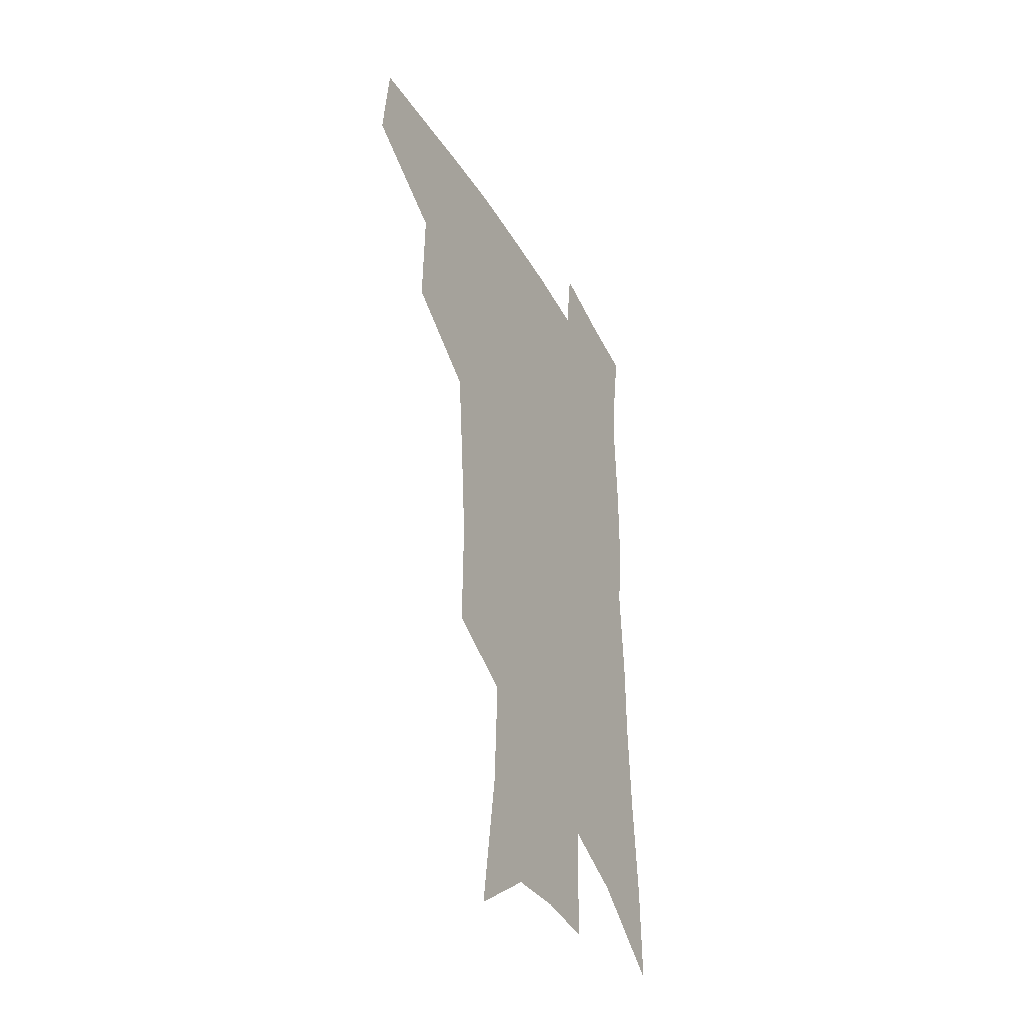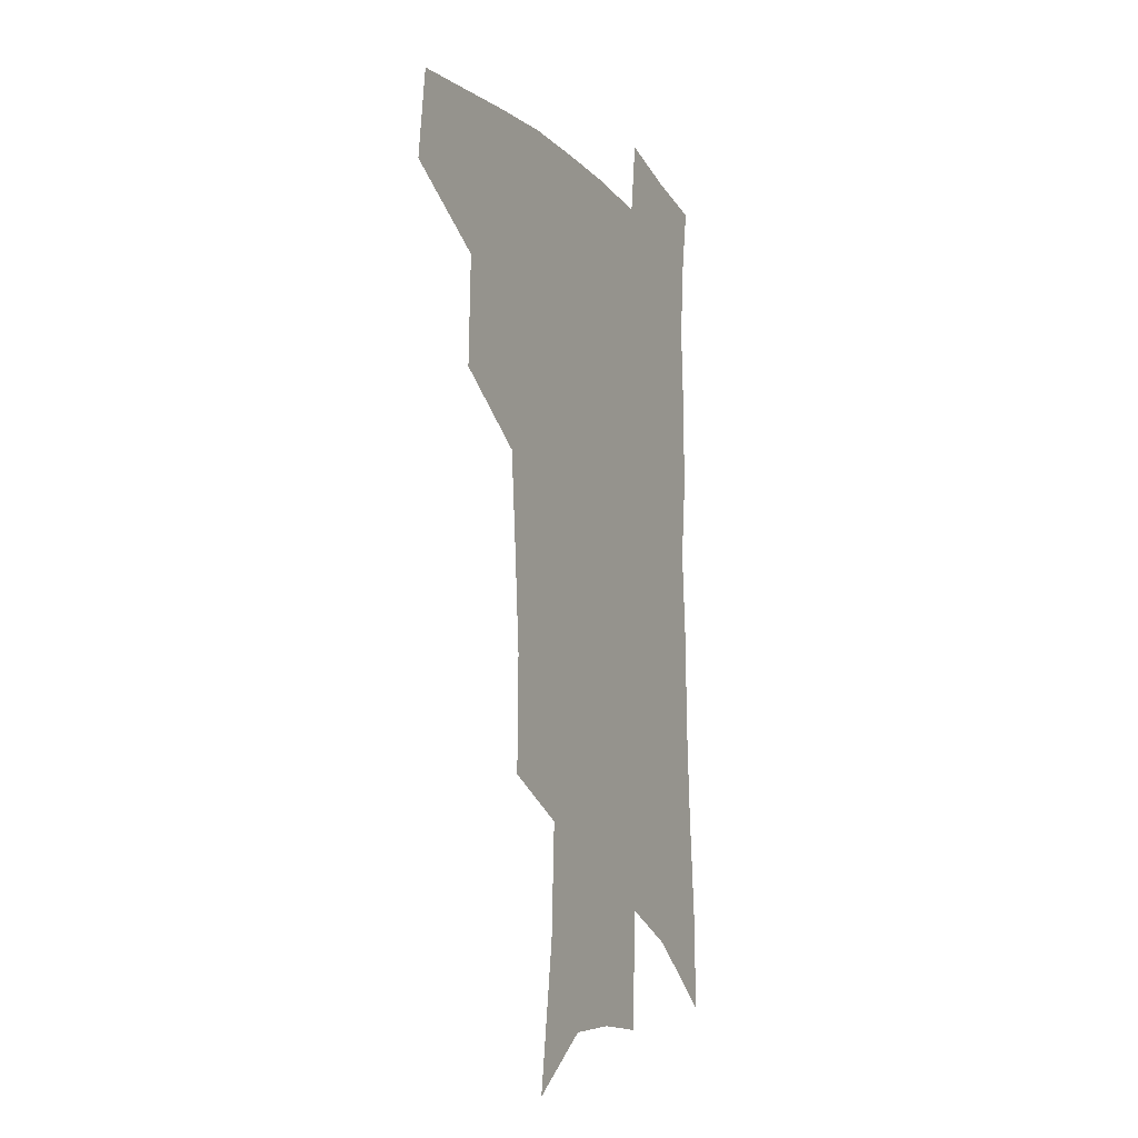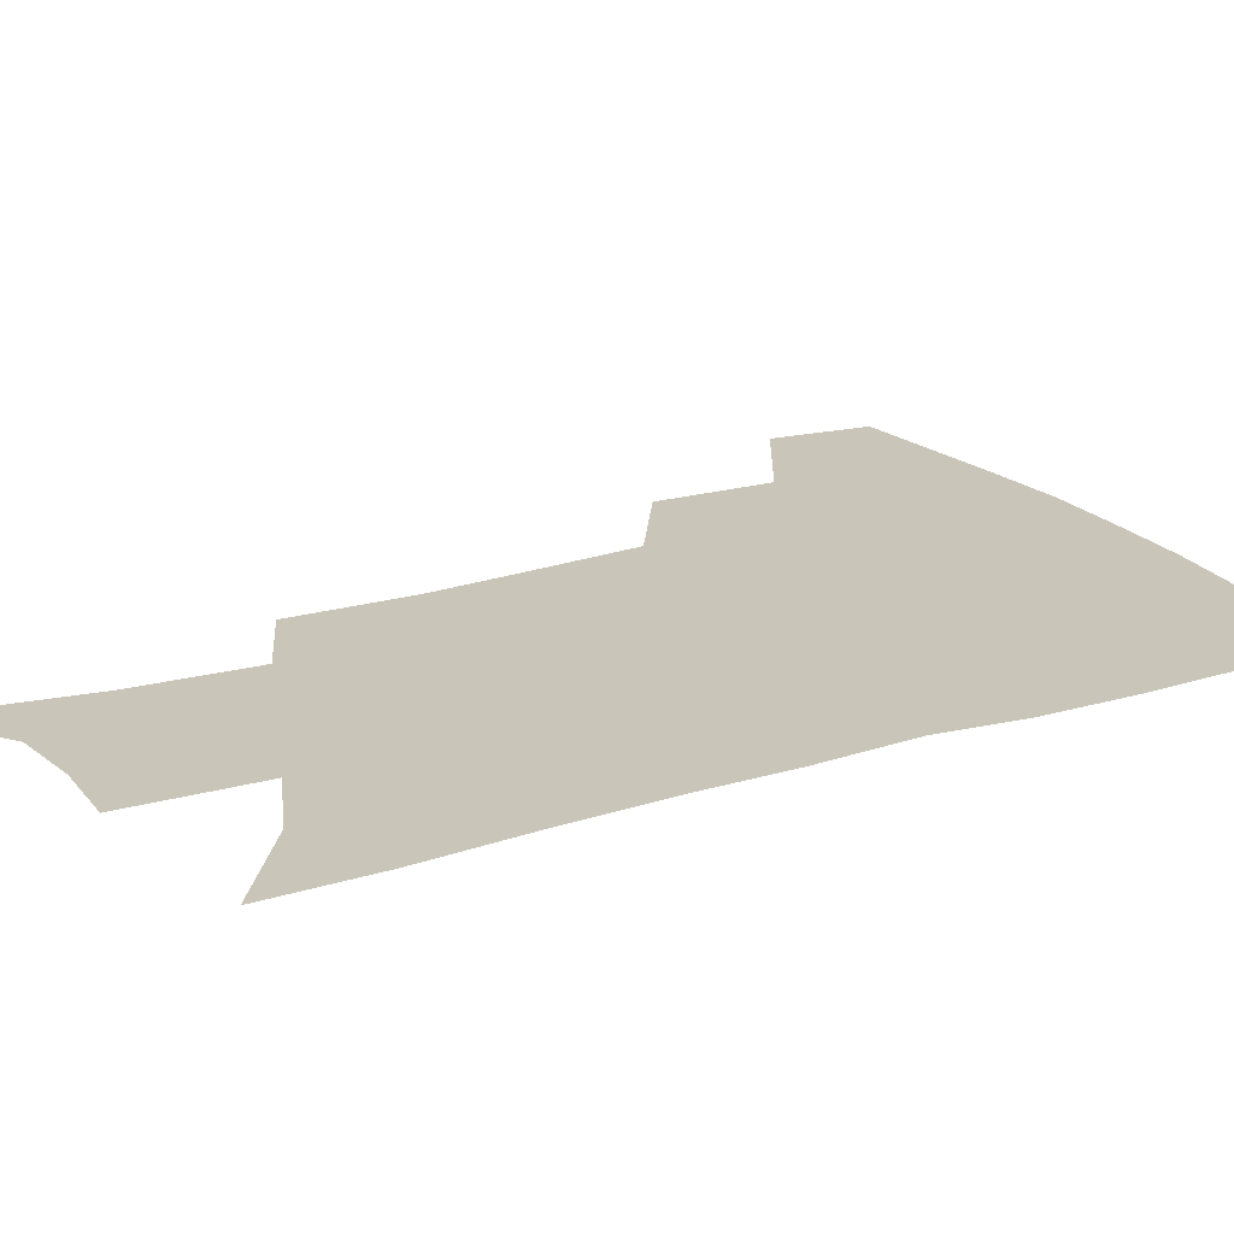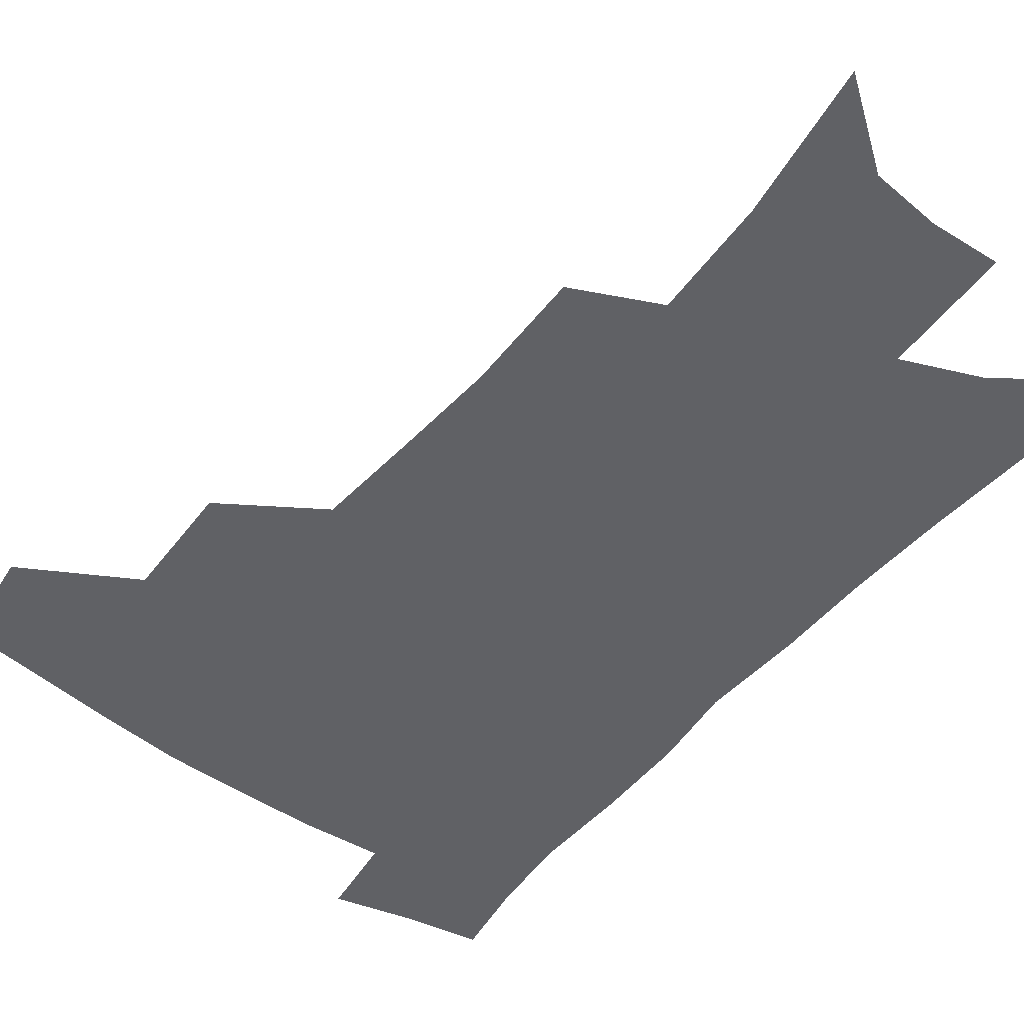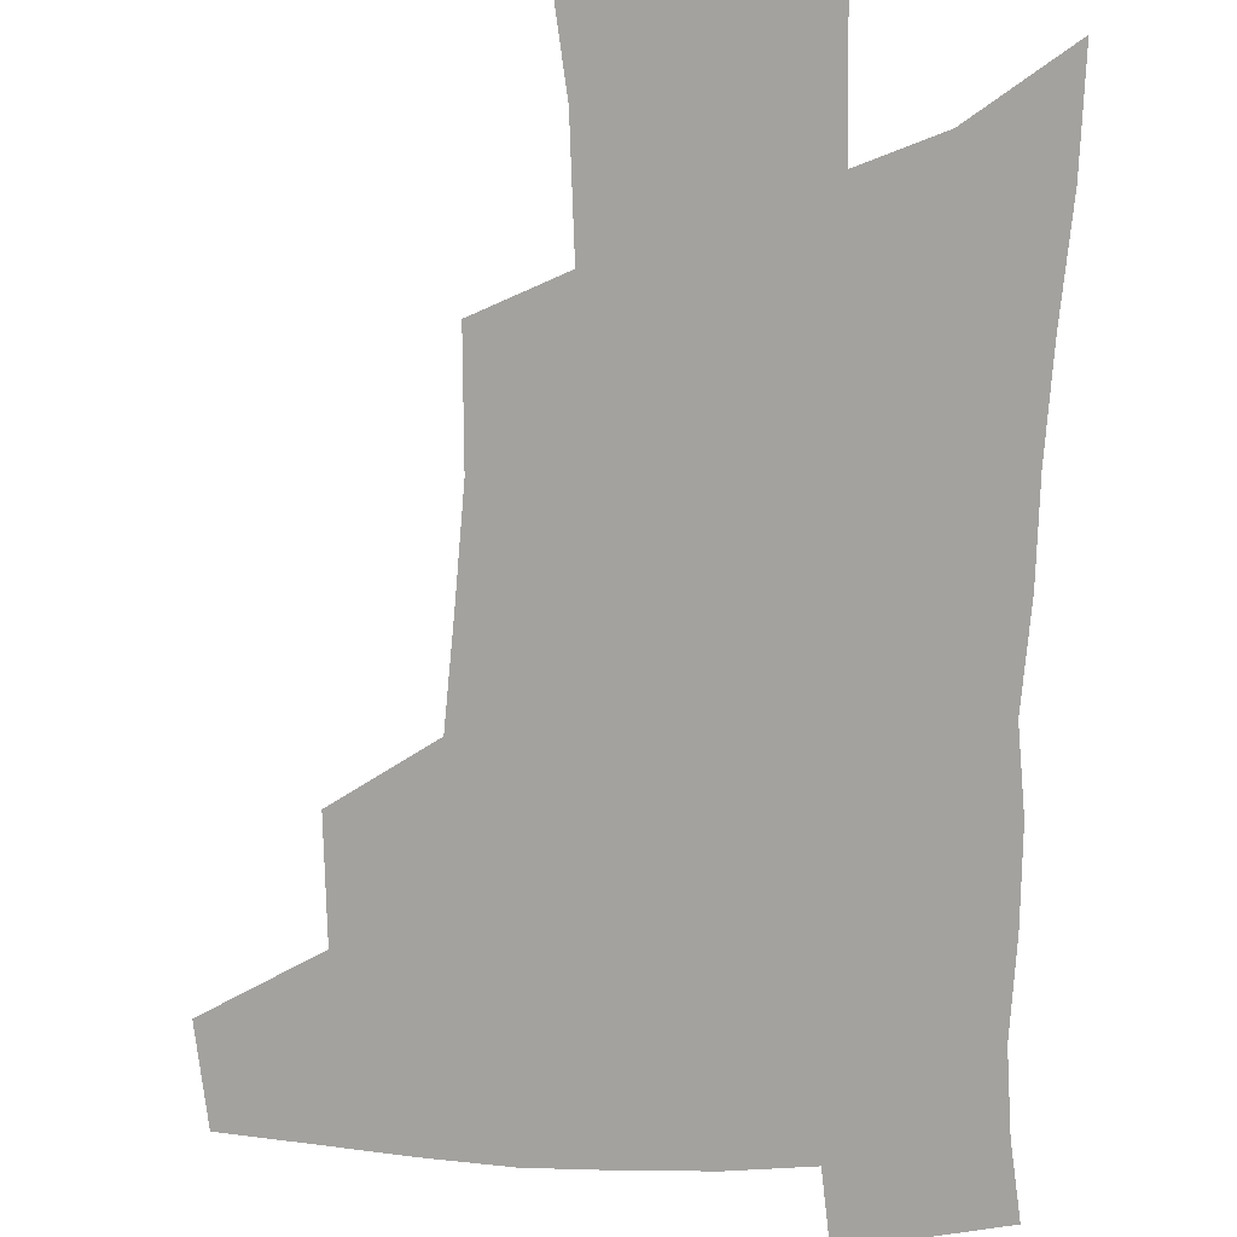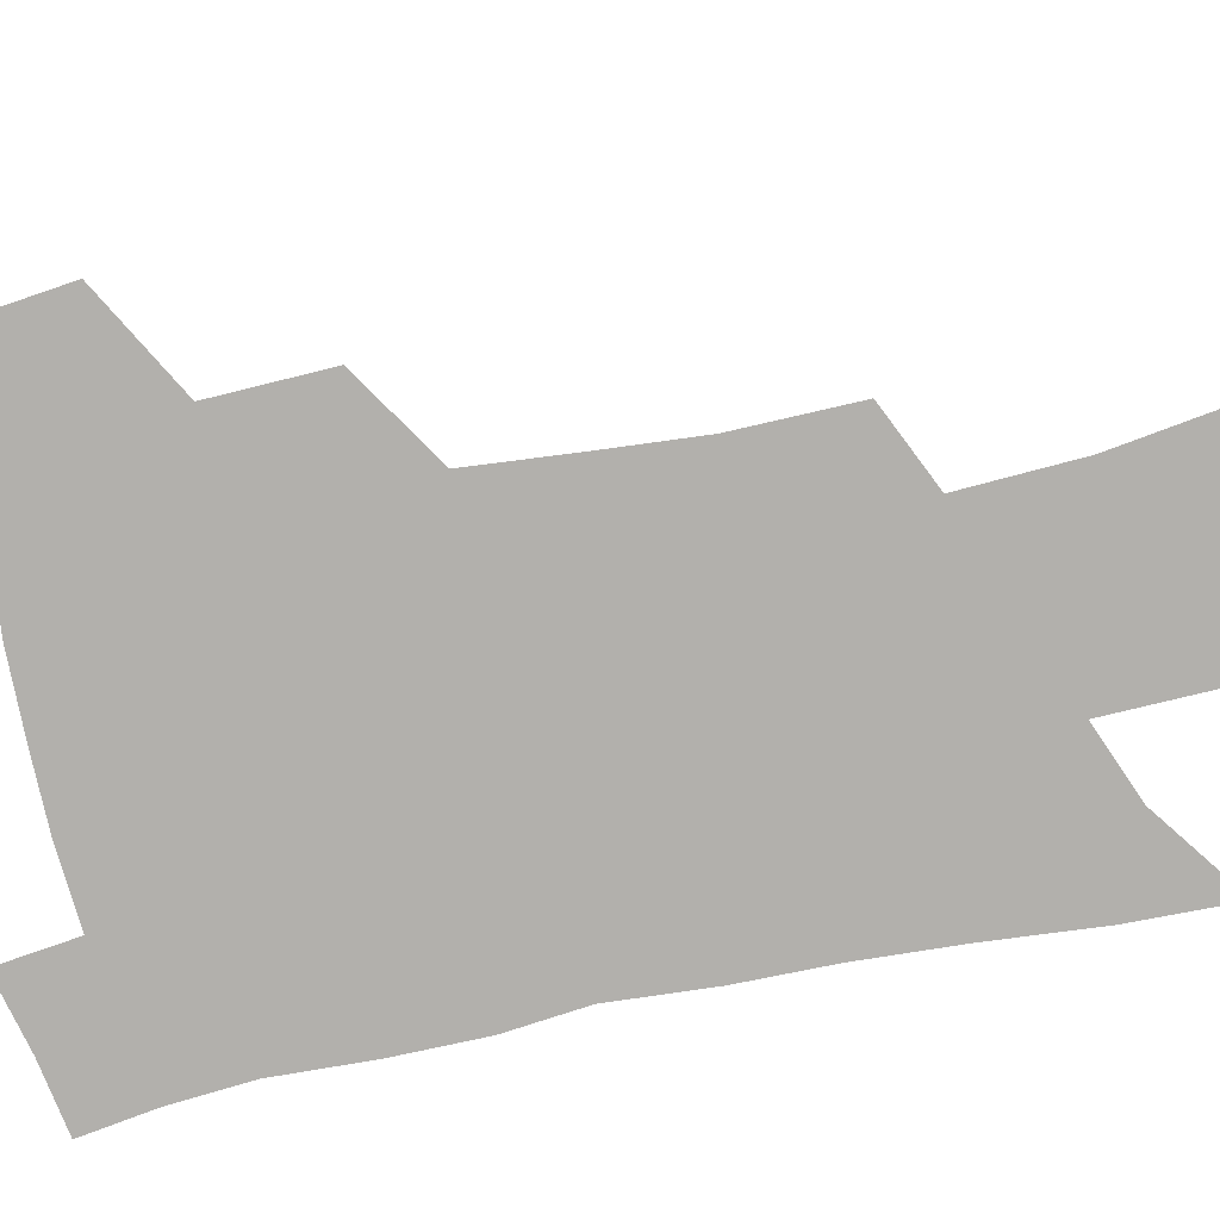
<metadata>
{"format":"obj","ext":"obj","renderer":"f3d","projection":"perspective","resolution":1024,"background":"white","views":[{"elev":-39.2,"azim":-63.2,"up":"+Y"},{"elev":-12.6,"azim":-64.4,"up":"+Y"},{"elev":20.6,"azim":61.6,"up":"+Z"},{"elev":-48.9,"azim":-36.9,"up":"+Z"},{"elev":-72.5,"azim":-0.6,"up":"+Z"},{"elev":-78.7,"azim":-77.8,"up":"+Z"}]}
</metadata>
<code>
v 487.2 439.9 0
v 491 473.2 0
v 522.9 379.5 0
v 524.1 419.3 0
v 522.4 449.1 0
v 519.2 476.8 0
v 560.3 247.9 0
v 560.8 288.8 0
v 558.2 323.2 0
v 555.1 358.8 0
v 551.6 390.6 0
v 552.4 425.4 0
v 550.5 452.9 0
v 546.9 480.3 0
v 579.2 142.7 0
v 586.8 194.5 0
v 588.6 234.9 0
v 587.1 272 0
v 585.8 307.4 0
v 583.3 339 0
v 581.2 371 0
v 580.3 402.3 0
v 579.2 429.7 0
v 578.4 455.8 0
v 574.7 483.2 0
v 607.3 164.2 0
v 611.2 209.9 0
v 610.6 244.9 0
v 609.7 282.6 0
v 608.1 314 0
v 606.4 345.2 0
v 605.1 375.6 0
v 604.7 405.5 0
v 604.2 431.2 0
v 604 457.4 0
v 603.1 483.8 0
v 630.9 167 0
v 633.2 214.3 0
v 632.5 250.4 0
v 631.4 283 0
v 630.1 317 0
v 629 348.1 0
v 628.4 378.1 0
v 628.4 406.3 0
v 628.9 431.8 0
v 629.8 457.7 0
v 630.1 483.7 0
v 654.6 166.1 0
v 655.6 209.3 0
v 654.7 247.7 0
v 653.3 283 0
v 652.5 314.1 0
v 651.8 345.6 0
v 651.6 375.3 0
v 651.9 403.9 0
v 653.1 430.4 0
v 654.7 456.7 0
v 657.2 481.9 0
v 660.6 509.5 0
v 681.7 198.8 0
v 679.4 237.8 0
v 677.3 273.9 0
v 675.3 308.4 0
v 676.6 336.8 0
v 675.7 368.6 0
v 676.4 397.6 0
v 677.6 426 0
v 679.1 453.7 0
v 682.2 478.5 0
v 687.2 503.2 0
v 713.4 175.6 0
v 712.6 212.1 0
v 709.4 250.4 0
v 707.5 285.5 0
v 707.1 317.6 0
v 704.7 352.6 0
v 707.6 380.8 0
v 707.7 412.1 0
v 706.2 445.4 0
v 708.3 473.1 0
v 712.3 499 0
f 4 5 1
f 1 5 2
f 5 6 2
f 10 11 3
f 3 11 4
f 11 12 4
f 4 12 5
f 12 13 5
f 5 13 6
f 13 14 6
f 17 18 7
f 7 18 8
f 18 19 8
f 8 19 9
f 19 20 9
f 9 20 10
f 20 21 10
f 10 21 11
f 21 22 11
f 11 22 12
f 22 23 12
f 12 23 13
f 23 24 13
f 13 24 14
f 24 25 14
f 15 26 16
f 26 27 16
f 16 27 17
f 27 28 17
f 17 28 18
f 28 29 18
f 18 29 19
f 29 30 19
f 19 30 20
f 30 31 20
f 20 31 21
f 31 32 21
f 21 32 22
f 32 33 22
f 22 33 23
f 33 34 23
f 23 34 24
f 34 35 24
f 24 35 25
f 35 36 25
f 26 37 27
f 37 38 27
f 27 38 28
f 38 39 28
f 28 39 29
f 39 40 29
f 29 40 30
f 40 41 30
f 30 41 31
f 41 42 31
f 31 42 32
f 42 43 32
f 32 43 33
f 43 44 33
f 33 44 34
f 44 45 34
f 34 45 35
f 45 46 35
f 35 46 36
f 46 47 36
f 37 48 38
f 48 49 38
f 38 49 39
f 49 50 39
f 39 50 40
f 50 51 40
f 40 51 41
f 51 52 41
f 41 52 42
f 52 53 42
f 42 53 43
f 53 54 43
f 43 54 44
f 54 55 44
f 44 55 45
f 55 56 45
f 45 56 46
f 56 57 46
f 46 57 47
f 57 58 47
f 49 60 50
f 60 61 50
f 50 61 51
f 61 62 51
f 51 62 52
f 62 63 52
f 52 63 53
f 63 64 53
f 53 64 54
f 64 65 54
f 54 65 55
f 65 66 55
f 55 66 56
f 66 67 56
f 56 67 57
f 67 68 57
f 57 68 58
f 68 69 58
f 58 69 59
f 69 70 59
f 60 71 61
f 71 72 61
f 61 72 62
f 72 73 62
f 62 73 63
f 73 74 63
f 63 74 64
f 74 75 64
f 64 75 65
f 75 76 65
f 65 76 66
f 76 77 66
f 66 77 67
f 77 78 67
f 67 78 68
f 78 79 68
f 68 79 69
f 79 80 69
f 69 80 70
f 80 81 70

</code>
